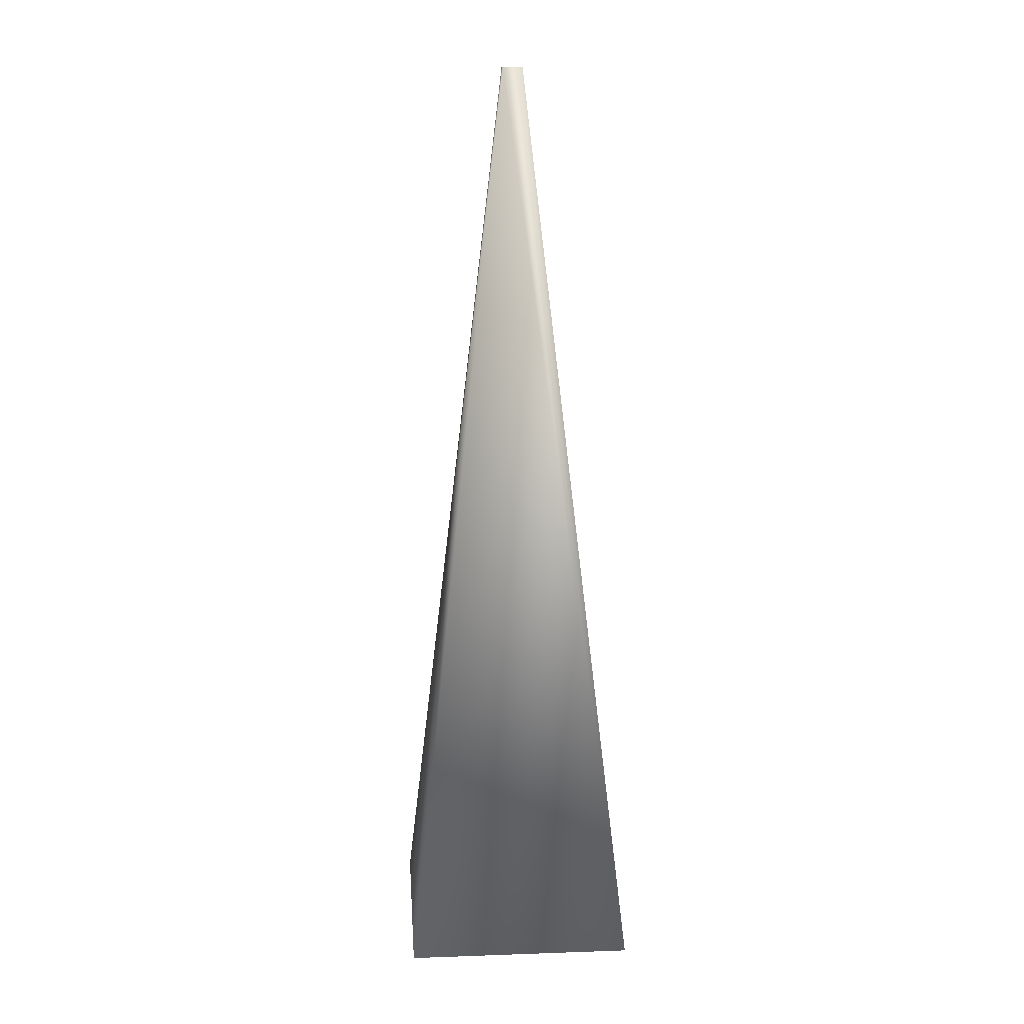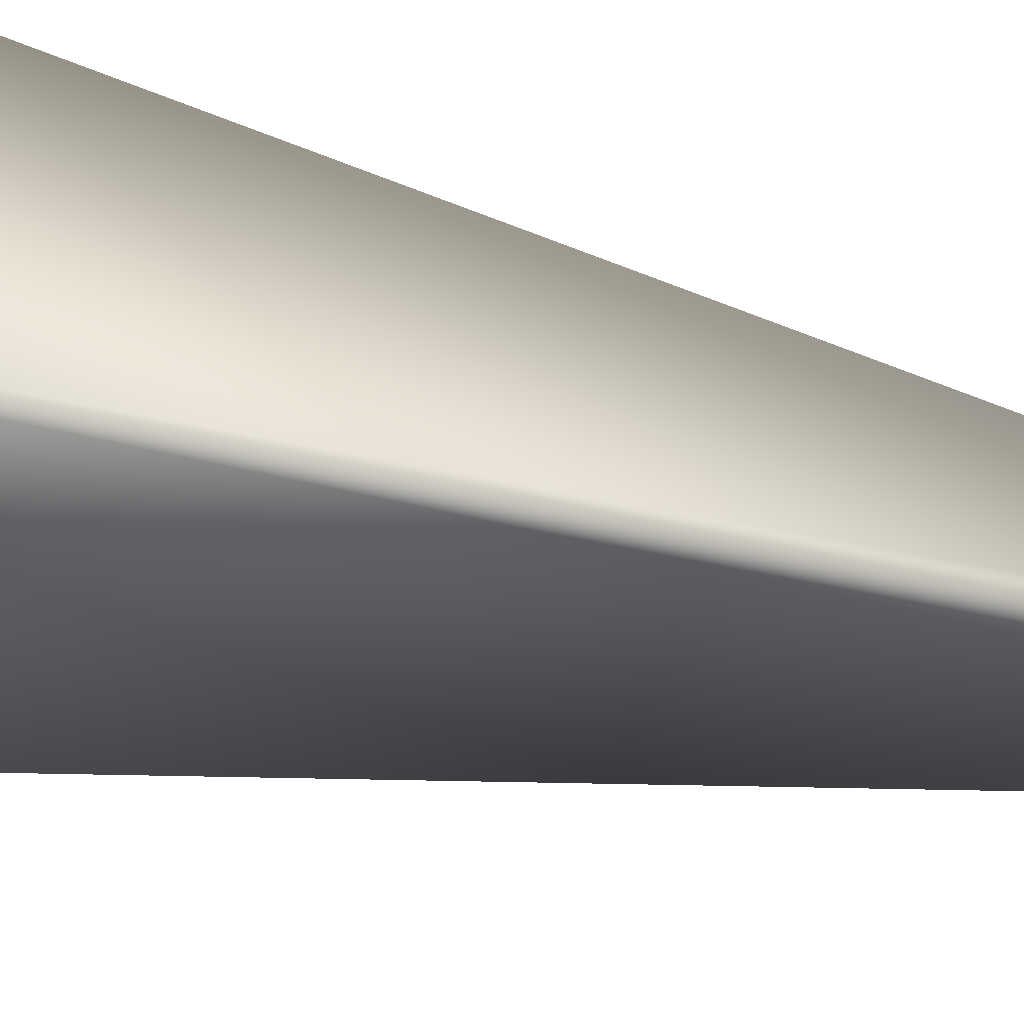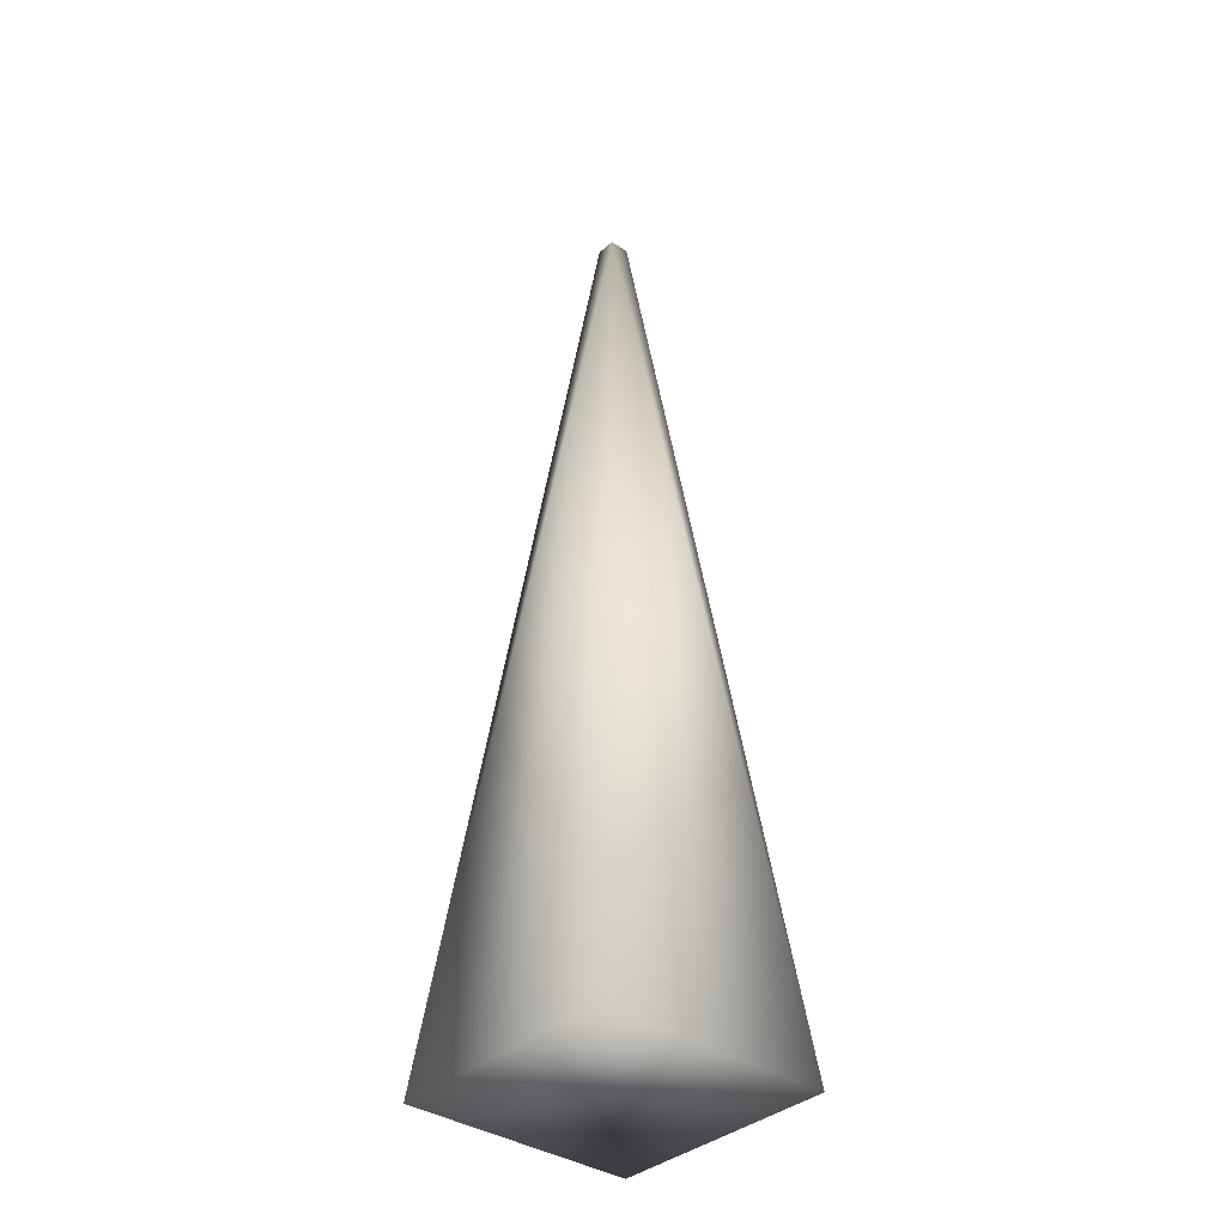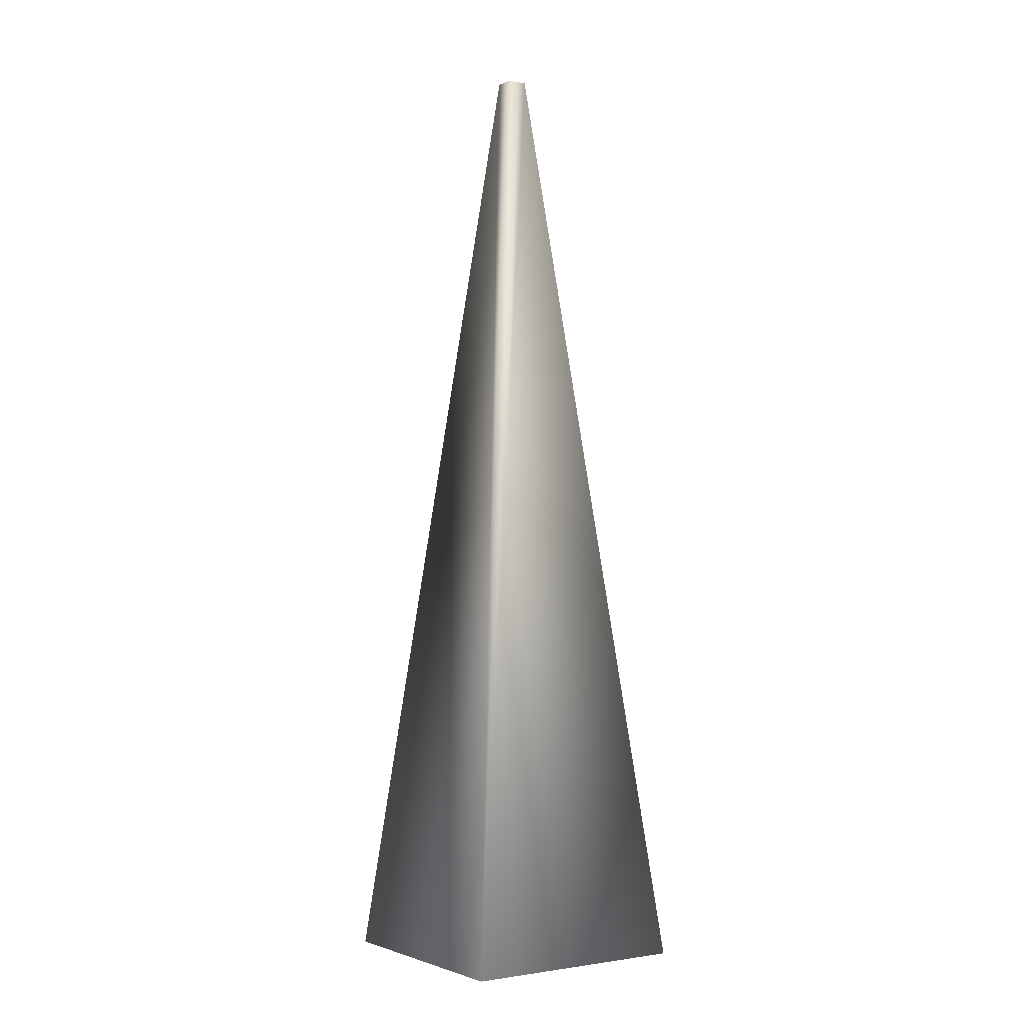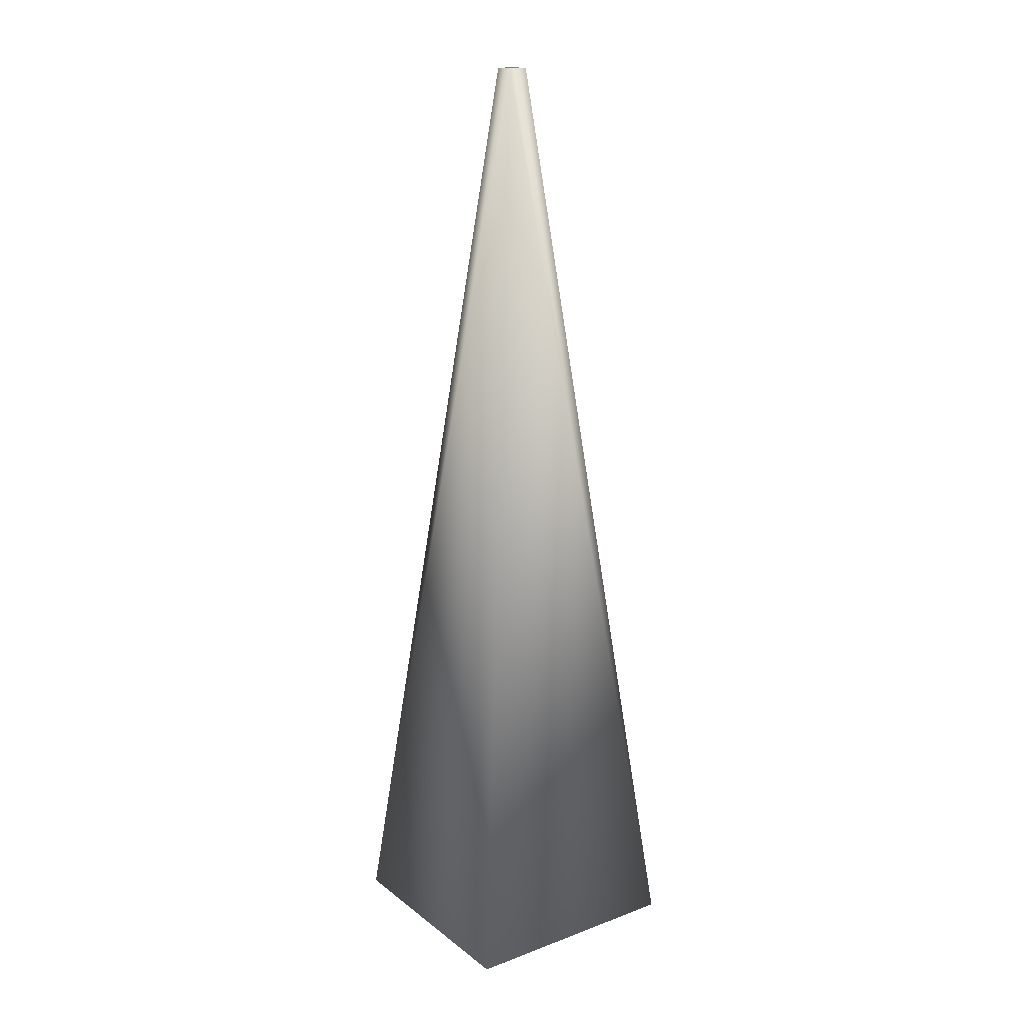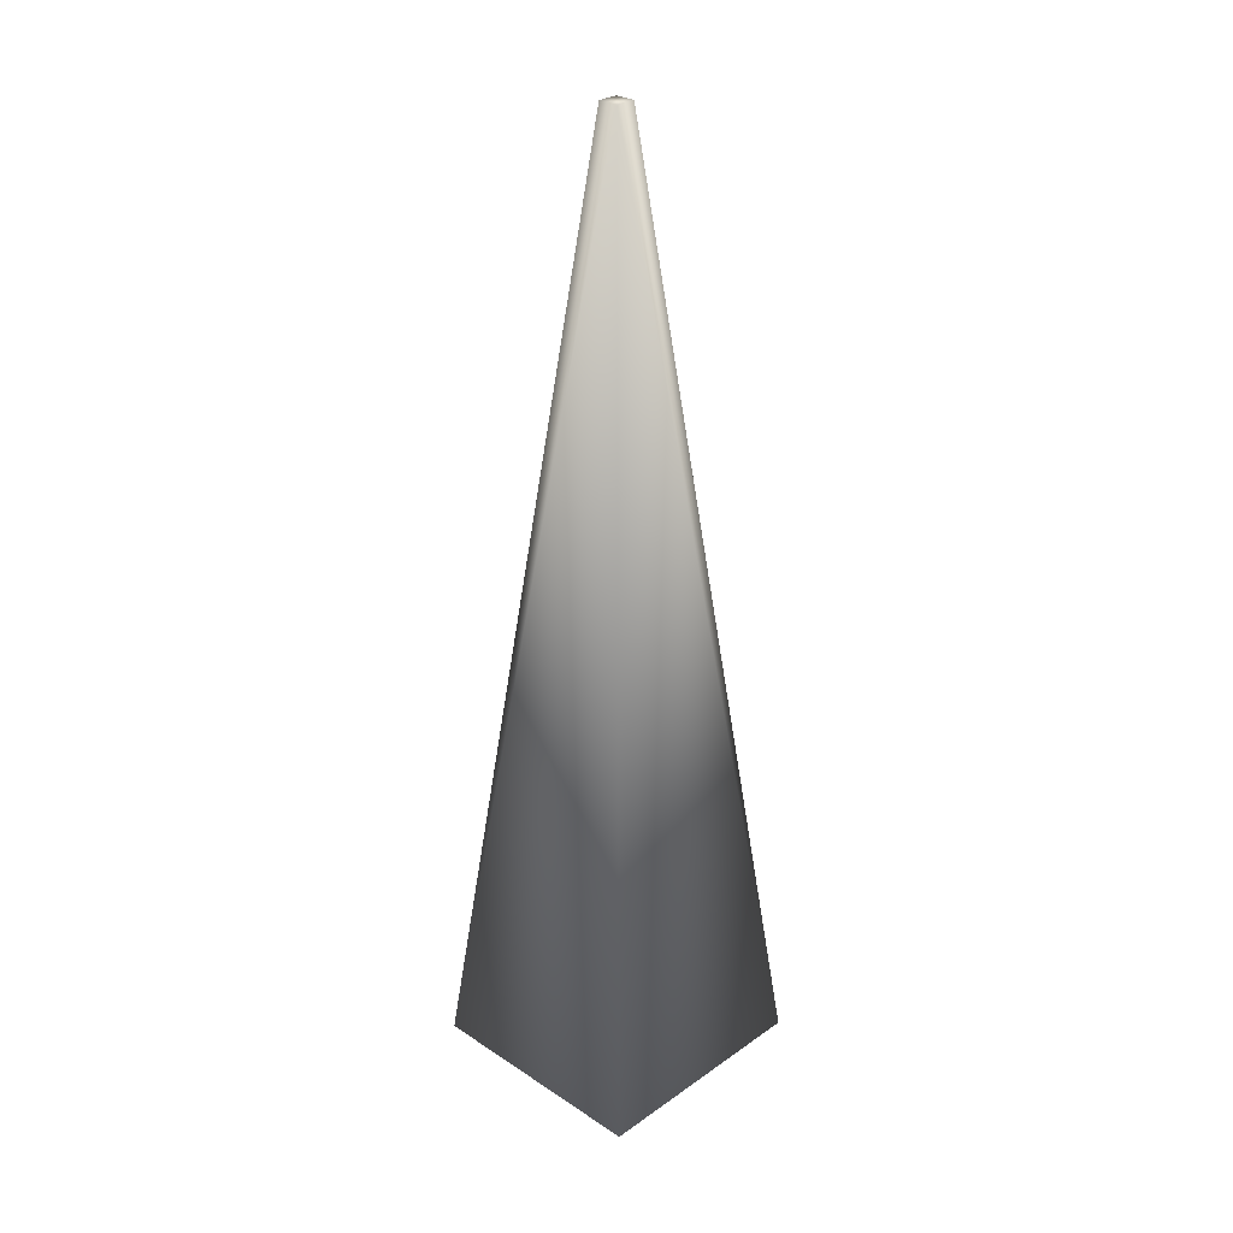
<metadata>
{"format":"obj","ext":"obj","renderer":"f3d","projection":"perspective","resolution":1024,"background":"white","views":[{"elev":15.0,"azim":-94.2,"up":"+Y"},{"elev":-45.7,"azim":75.2,"up":"+Z"},{"elev":-36.8,"azim":48.7,"up":"+Y"},{"elev":-2.0,"azim":-34.3,"up":"+Y"},{"elev":18.5,"azim":54.6,"up":"+Y"},{"elev":28.8,"azim":-135.9,"up":"+Y"}]}
</metadata>
<code>
o Cube1
v -0.26 -0.26 -0.26
v -0.26 -0.26 0.26
v -0.02236 1.851 -0.02236
v -0.02236 1.851 0.02236
v 0.26 -0.26 -0.26
v 0.26 -0.26 0.26
v 0.02236 1.851 -0.02236
v 0.02236 1.851 0.02236
g Cube1_pincho
f 1 5 6 2
f 2 4 3 1
f 2 6 8 4
f 3 7 5 1
f 4 8 7 3
f 5 7 8 6

</code>
